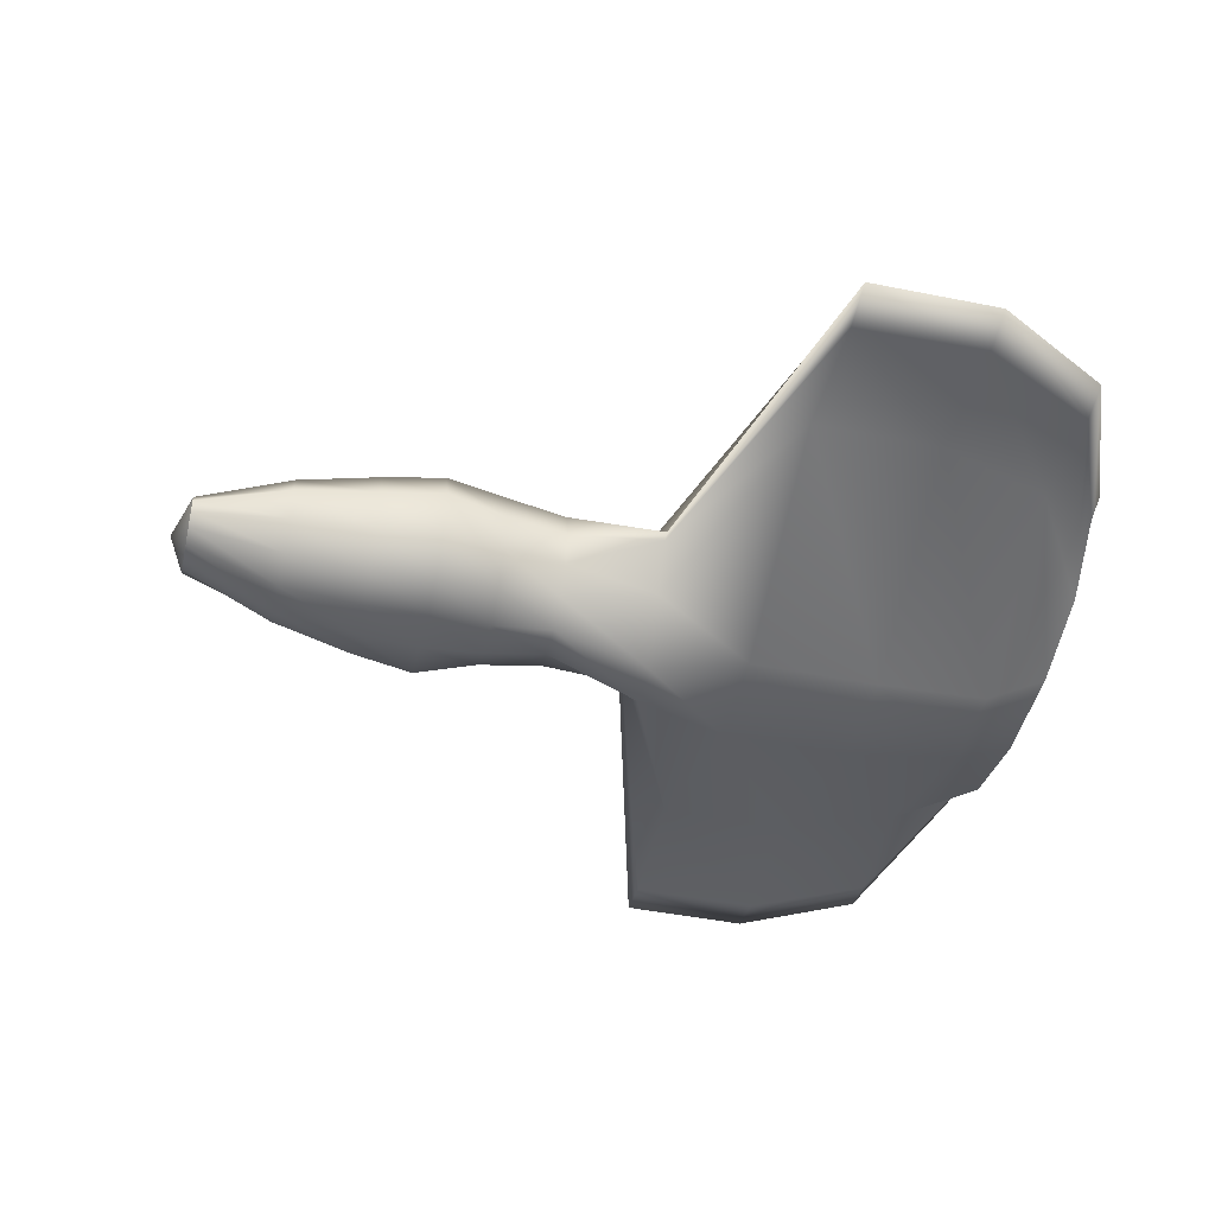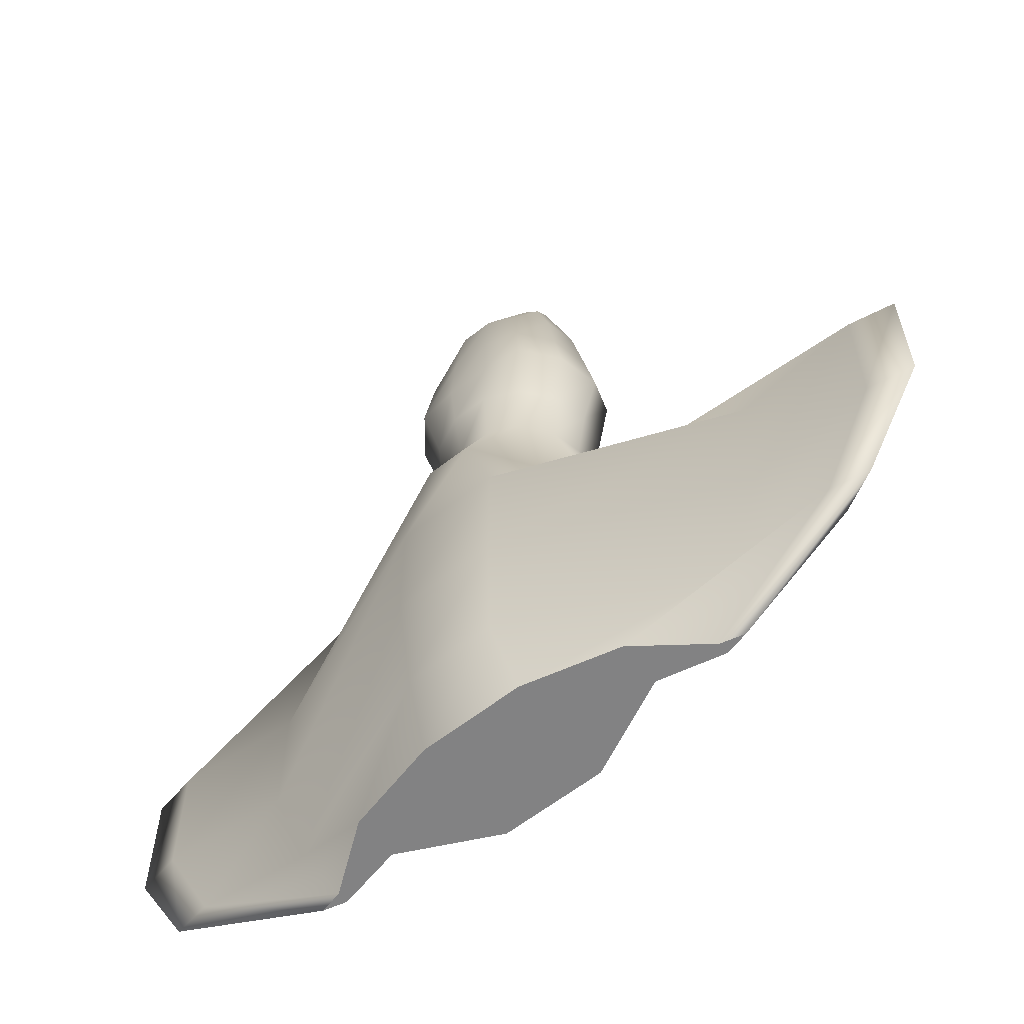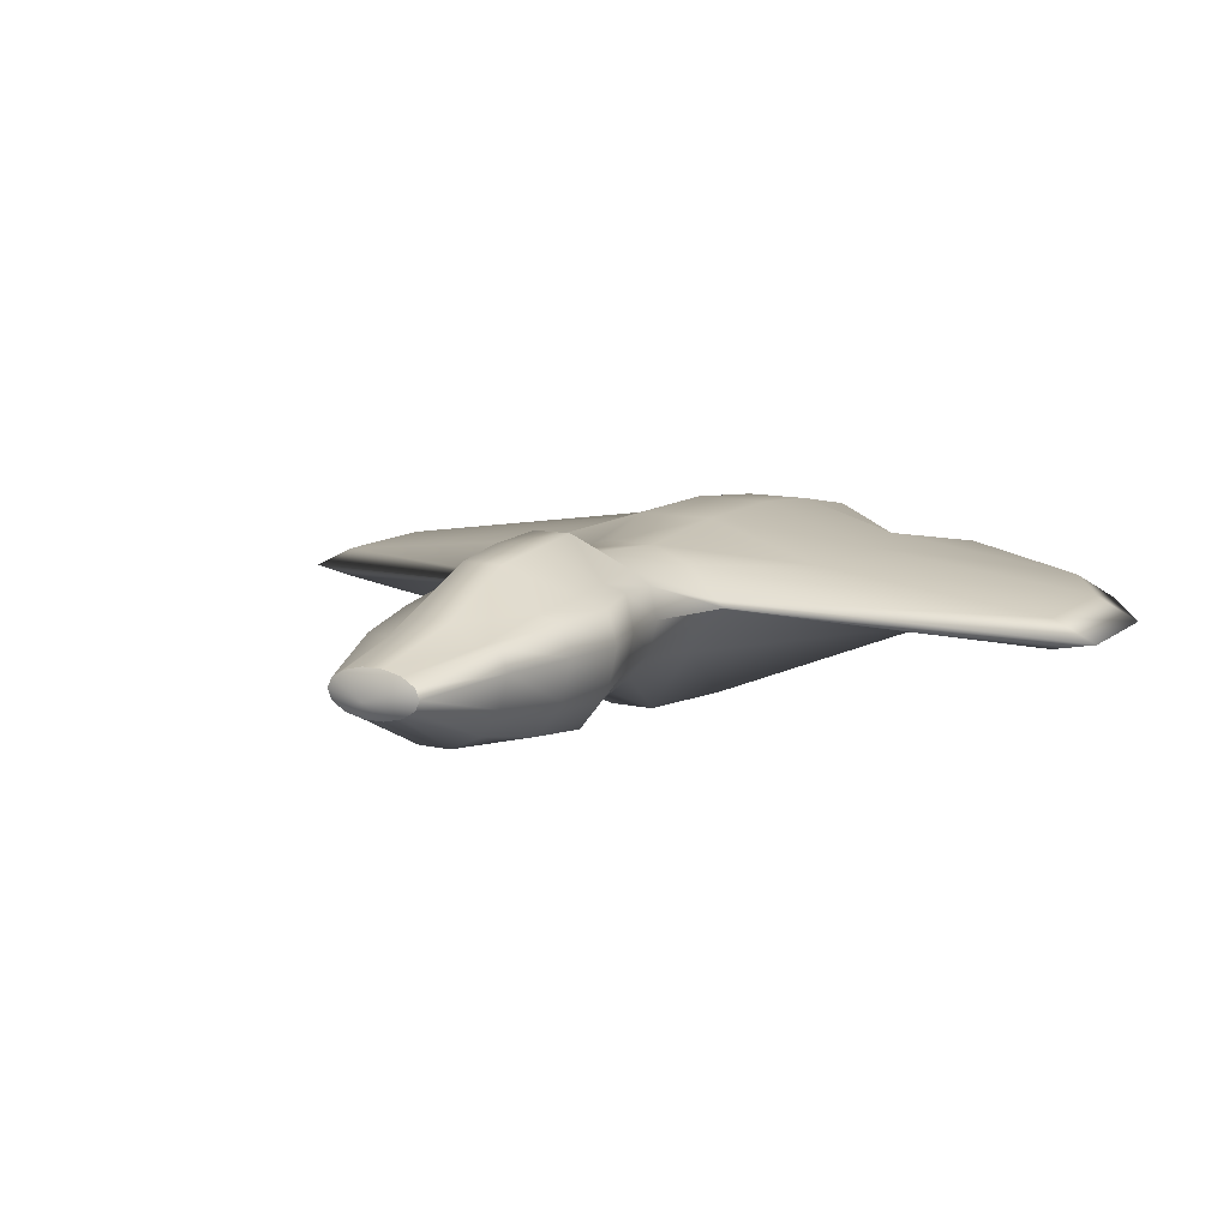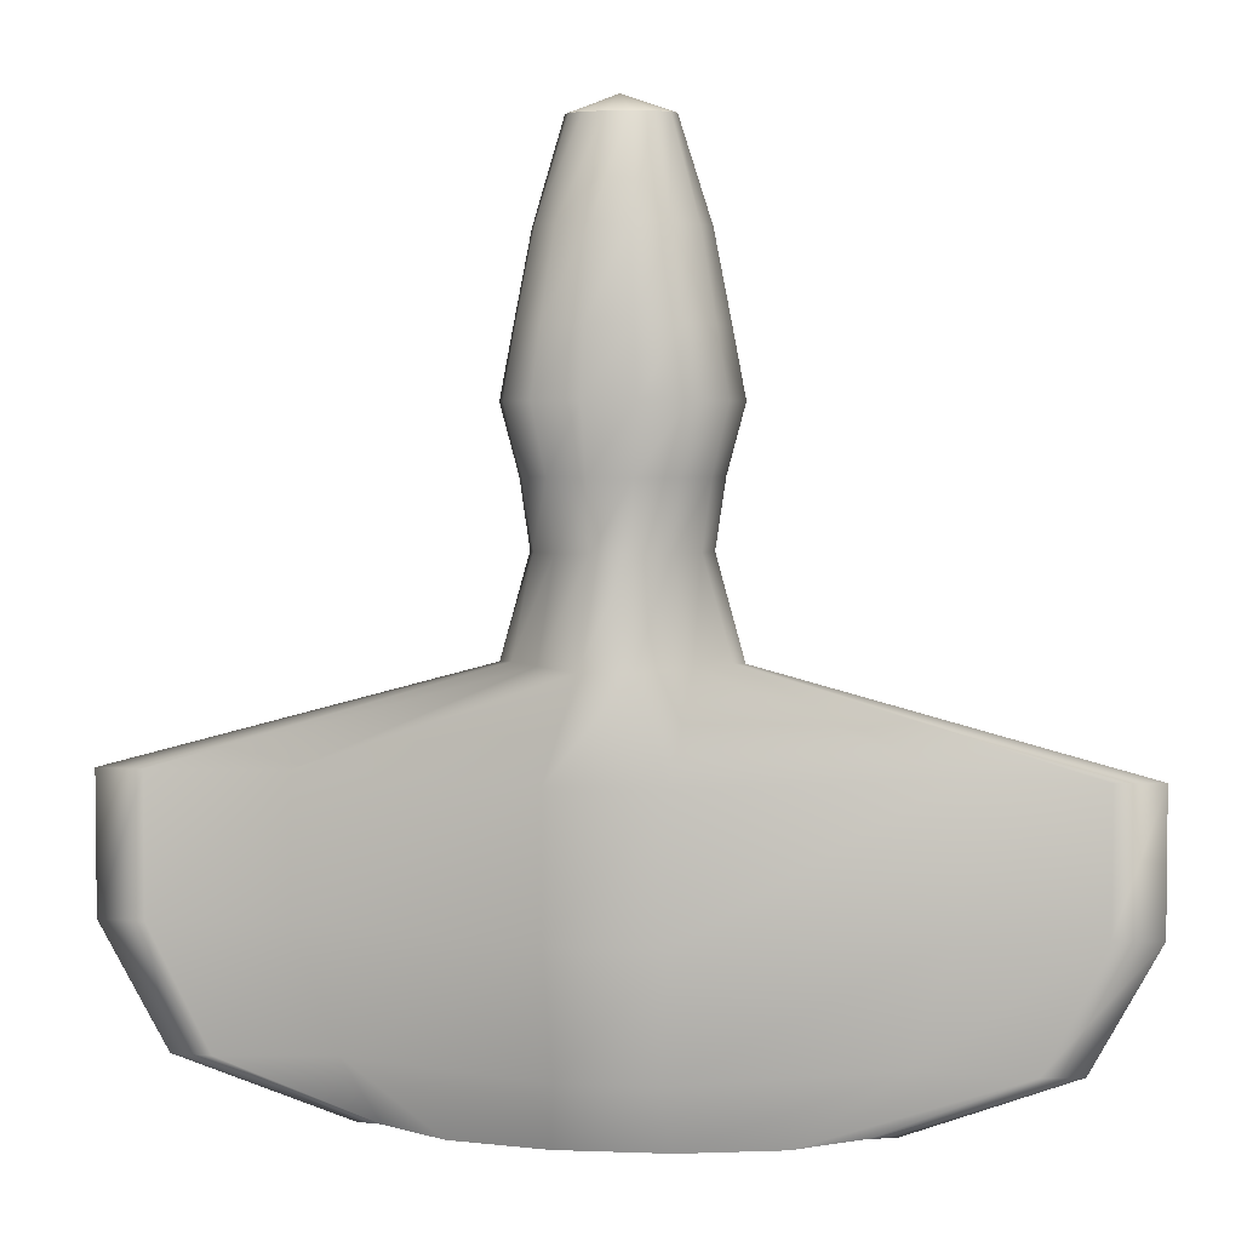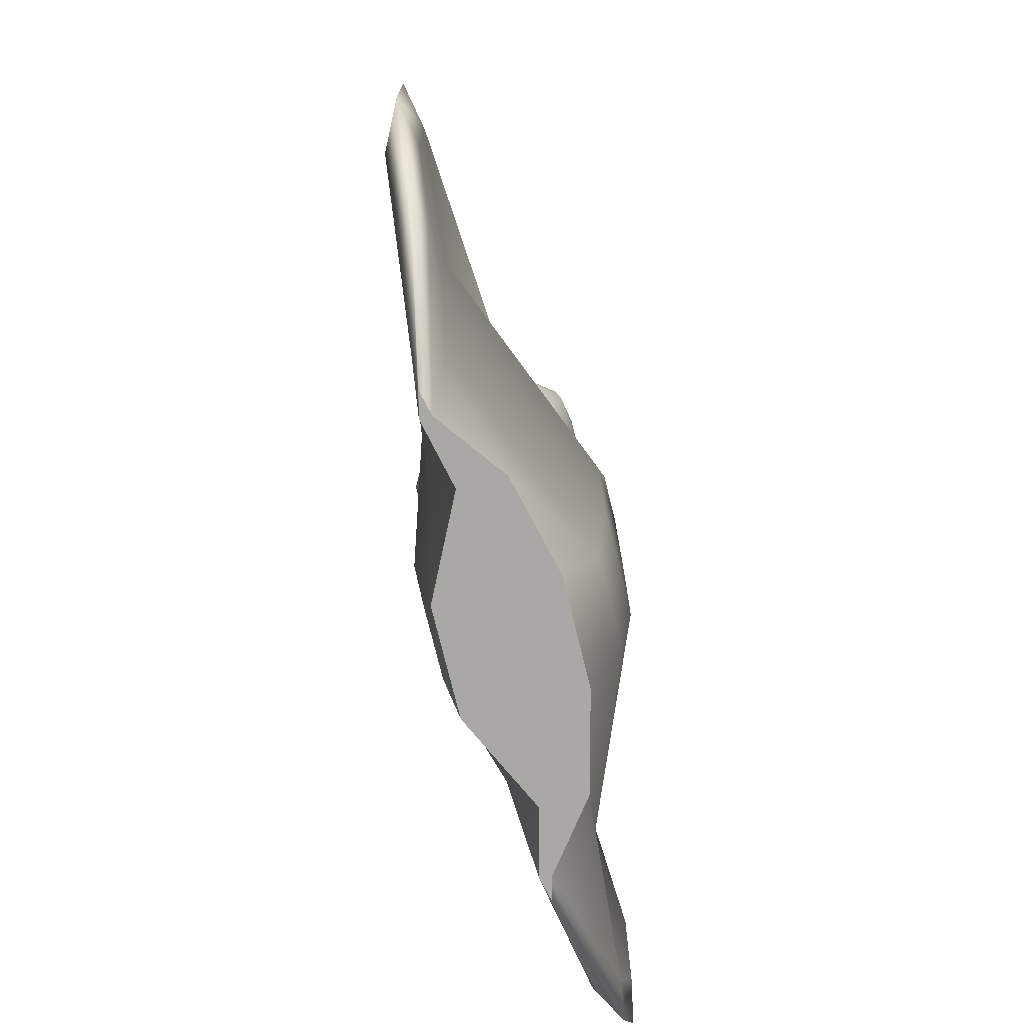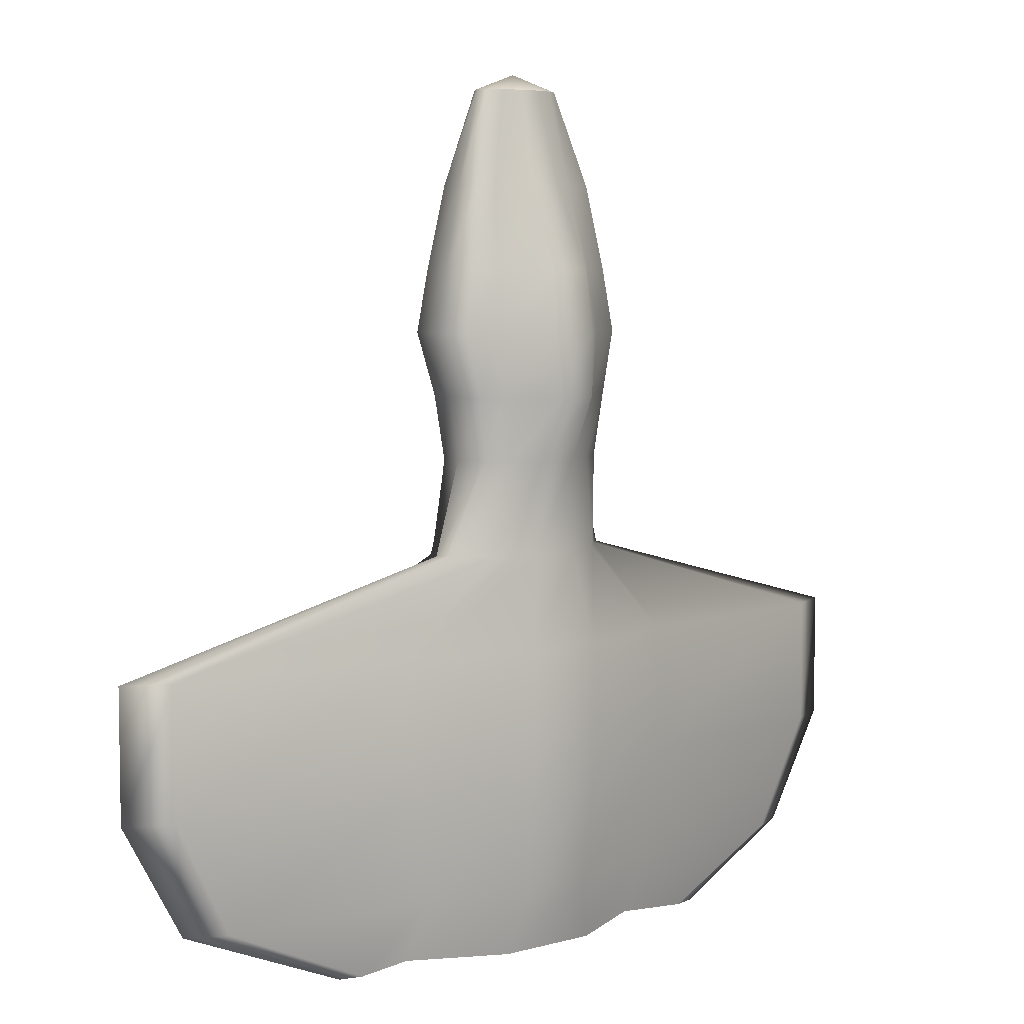
<metadata>
{"format":"obj","ext":"obj","renderer":"f3d","projection":"perspective","resolution":1024,"background":"white","views":[{"elev":-45.4,"azim":77.0,"up":"+Y"},{"elev":-60.8,"azim":38.7,"up":"+Z"},{"elev":11.2,"azim":29.0,"up":"+Y"},{"elev":3.7,"azim":7.2,"up":"+Z"},{"elev":-74.9,"azim":-76.2,"up":"+Z"},{"elev":6.1,"azim":140.9,"up":"+Z"}]}
</metadata>
<code>
g default
v 4.013 0.2938 -5.992
v 2.777 0.006502 -5.992
v 0.9912 0.8722 -5.992
v -0.9912 0.8722 -5.992
v -2.777 0.006501 -5.992
v -4.013 0.2938 -5.992
v -4.454 0.183 -5.992
v -4.013 0.07231 -5.992
v -2.777 -0.8539 -5.992
v -0.9912 -1.297 -5.992
v 0.9912 -1.297 -5.992
v 2.777 -0.8539 -5.992
v 4.013 0.07231 -5.992
v 4.454 0.183 -5.992
v 6.719 -0.00681 -4.792
v 2.669 0.5253 -4.792
v 0.656 1.116 -4.792
v -0.656 1.116 -4.792
v -2.669 0.5253 -4.792
v -6.719 -0.00681 -4.792
v -7.457 -0.3915 -4.792
v -6.719 -0.5194 -4.792
v -4.65 -0.2723 -4.792
v -0.8557 -1.903 -4.792
v 0.8557 -1.903 -4.792
v 4.65 -0.2723 -4.792
v 6.719 -0.5194 -4.792
v 7.457 -0.3915 -4.792
v 7.817 0.03227 -2.586
v 3.105 0.5957 -2.586
v 0.7632 1.339 -2.586
v -0.7632 1.339 -2.586
v -3.105 0.5957 -2.586
v -7.817 0.03227 -2.586
v -8.676 -0.3915 -2.586
v -7.817 -0.5585 -2.586
v -5.409 -0.3428 -2.586
v -0.9956 -2.126 -2.586
v 0.9956 -2.126 -2.586
v 5.409 -0.3428 -2.586
v 7.817 -0.5585 -2.586
v 8.676 -0.3915 -2.586
v 7.817 0.03227 -0.08063
v 3.105 0.5957 -0.08063
v 0.7632 1.339 -0.08063
v -0.7632 1.339 -0.08063
v -3.105 0.5957 -0.08063
v -7.817 0.03227 -0.08063
v -8.676 -0.3915 -0.08063
v -7.817 -0.5585 -0.08063
v -5.409 -0.3428 -0.08063
v -0.9956 -2.126 -0.08063
v 0.9956 -2.126 -0.08063
v 5.409 -0.3428 -0.08063
v 7.817 -0.5585 -0.08063
v 8.676 -0.3915 -0.08063
v 1.802 0.1045 1.703
v 1.247 0.721 1.703
v 0.445 1.063 1.703
v -0.445 1.063 1.703
v -1.247 0.721 1.703
v -1.802 0.1045 1.703
v -2 -0.03099 1.703
v -1.802 -0.05523 1.703
v -1.247 -0.9589 1.703
v -0.445 -2.15 1.703
v 0.445 -2.15 1.703
v 1.247 -0.9589 1.703
v 1.802 -0.05523 1.703
v 2 -0.03099 1.703
v 1.353 0.6305 3.503
v 0.9363 0.9034 3.503
v 0.3342 1.184 3.503
v -0.3341 1.184 3.503
v -0.9363 0.9034 3.503
v -1.353 0.6305 3.503
v -1.502 0 3.503
v -1.353 -0.6305 3.503
v -0.9363 -1.136 3.503
v -0.3342 -1.417 3.503
v 0.3341 -1.417 3.503
v 0.9363 -1.136 3.503
v 1.353 -0.6305 3.503
v 1.502 -0 3.503
v 1.512 0.7102 4.703
v 1.047 0.8396 4.703
v 0.3735 1.696 4.703
v -0.3735 1.696 4.703
v -1.047 0.8396 4.703
v -1.512 0.7102 4.703
v -1.679 0 4.703
v -1.512 -0.7102 4.703
v -1.047 -1.28 4.703
v -0.3735 -1.596 4.703
v 0.3735 -1.596 4.703
v 1.047 -1.28 4.703
v 1.512 -0.7102 4.703
v 1.679 -0 4.703
v 1.802 0.6565 5.903
v 1.247 0.8105 5.903
v 0.445 1.63 5.903
v -0.445 1.63 5.903
v -1.247 0.8105 5.903
v -1.802 0.6565 5.903
v -2 0 5.903
v -1.802 -0.8678 5.903
v -1.247 -1.564 5.903
v -0.445 -1.66 5.903
v 0.445 -1.66 5.903
v 1.247 -1.564 5.903
v 1.802 -0.8678 5.903
v 2 0 5.903
v 1.597 0.5952 7.103
v 1.105 0.6999 7.103
v 0.3944 1.492 7.103
v -0.3944 1.492 7.103
v -1.105 0.6999 7.103
v -1.597 0.5952 7.103
v -1.773 0 7.103
v -1.597 -0.8064 7.103
v -1.105 -1.453 7.103
v -0.3944 -1.631 7.103
v 0.3944 -1.631 7.103
v 1.105 -1.453 7.103
v 1.597 -0.8064 7.103
v 1.773 -0 7.103
v 1.319 0.424 8.678
v 0.9126 0.3916 8.678
v 0.3257 0.7475 8.678
v -0.3257 0.7475 8.678
v -0.9126 0.3916 8.678
v -1.319 0.424 8.678
v -1.464 0 8.678
v -1.319 -0.6353 8.678
v -0.9126 -1.145 8.678
v -0.3257 -1.428 8.678
v 0.3257 -1.428 8.678
v 0.9126 -1.145 8.678
v 1.319 -0.6353 8.678
v 1.464 -0 8.678
v 0.814 0.04791 10.47
v 0.5633 0.2042 10.47
v 0.201 0.291 10.47
v -0.201 0.291 10.47
v -0.5633 0.2042 10.47
v -0.814 0.04791 10.47
v -0.9035 -0.147 10.47
v -0.814 -0.342 10.47
v -0.5633 -0.4983 10.47
v -0.201 -0.5851 10.47
v 0.201 -0.5851 10.47
v 0.5633 -0.4983 10.47
v 0.814 -0.342 10.47
v 0.9035 -0.147 10.47
v 0.03279 -0.717 -5.992
v -0.01075 -0.2201 10.78
g textureBakeSet2 pCylinder1
f 1 2 16 15
f 2 3 17 16
f 3 4 18 17
f 4 5 19 18
f 5 6 20 19
f 6 7 21 20
f 7 8 22 21
f 8 9 23 22
f 9 10 24 23
f 10 11 25 24
f 11 12 26 25
f 12 13 27 26
f 13 14 28 27
f 14 1 15 28
f 15 16 30 29
f 16 17 31 30
f 17 18 32 31
f 18 19 33 32
f 19 20 34 33
f 20 21 35 34
f 21 22 36 35
f 22 23 37 36
f 23 24 38 37
f 24 25 39 38
f 25 26 40 39
f 26 27 41 40
f 27 28 42 41
f 28 15 29 42
f 29 30 44 43
f 30 31 45 44
f 31 32 46 45
f 32 33 47 46
f 33 34 48 47
f 34 35 49 48
f 35 36 50 49
f 36 37 51 50
f 37 38 52 51
f 38 39 53 52
f 39 40 54 53
f 40 41 55 54
f 41 42 56 55
f 42 29 43 56
f 43 44 58 57
f 44 45 59 58
f 45 46 60 59
f 46 47 61 60
f 47 48 62 61
f 48 49 63 62
f 49 50 64 63
f 50 51 65 64
f 51 52 66 65
f 52 53 67 66
f 53 54 68 67
f 54 55 69 68
f 55 56 70 69
f 56 43 57 70
f 57 58 72 71
f 58 59 73 72
f 59 60 74 73
f 60 61 75 74
f 61 62 76 75
f 62 63 77 76
f 63 64 78 77
f 64 65 79 78
f 65 66 80 79
f 66 67 81 80
f 67 68 82 81
f 68 69 83 82
f 69 70 84 83
f 70 57 71 84
f 71 72 86 85
f 72 73 87 86
f 73 74 88 87
f 74 75 89 88
f 75 76 90 89
f 76 77 91 90
f 77 78 92 91
f 78 79 93 92
f 79 80 94 93
f 80 81 95 94
f 81 82 96 95
f 82 83 97 96
f 83 84 98 97
f 84 71 85 98
f 85 86 100 99
f 86 87 101 100
f 87 88 102 101
f 88 89 103 102
f 89 90 104 103
f 90 91 105 104
f 91 92 106 105
f 92 93 107 106
f 93 94 108 107
f 94 95 109 108
f 95 96 110 109
f 96 97 111 110
f 97 98 112 111
f 98 85 99 112
f 99 100 114 113
f 100 101 115 114
f 101 102 116 115
f 102 103 117 116
f 103 104 118 117
f 104 105 119 118
f 105 106 120 119
f 106 107 121 120
f 107 108 122 121
f 108 109 123 122
f 109 110 124 123
f 110 111 125 124
f 111 112 126 125
f 112 99 113 126
f 113 114 128 127
f 114 115 129 128
f 115 116 130 129
f 116 117 131 130
f 117 118 132 131
f 118 119 133 132
f 119 120 134 133
f 120 121 135 134
f 121 122 136 135
f 122 123 137 136
f 123 124 138 137
f 124 125 139 138
f 125 126 140 139
f 126 113 127 140
f 127 128 142 141
f 128 129 143 142
f 129 130 144 143
f 130 131 145 144
f 131 132 146 145
f 132 133 147 146
f 133 134 148 147
f 134 135 149 148
f 135 136 150 149
f 136 137 151 150
f 137 138 152 151
f 138 139 153 152
f 139 140 154 153
f 140 127 141 154
f 2 1 155
f 3 2 155
f 4 3 155
f 5 4 155
f 6 5 155
f 7 6 155
f 8 7 155
f 9 8 155
f 10 9 155
f 11 10 155
f 12 11 155
f 13 12 155
f 14 13 155
f 1 14 155
f 141 142 156
f 142 143 156
f 143 144 156
f 144 145 156
f 145 146 156
f 146 147 156
f 147 148 156
f 148 149 156
f 149 150 156
f 150 151 156
f 151 152 156
f 152 153 156
f 153 154 156
f 154 141 156

</code>
